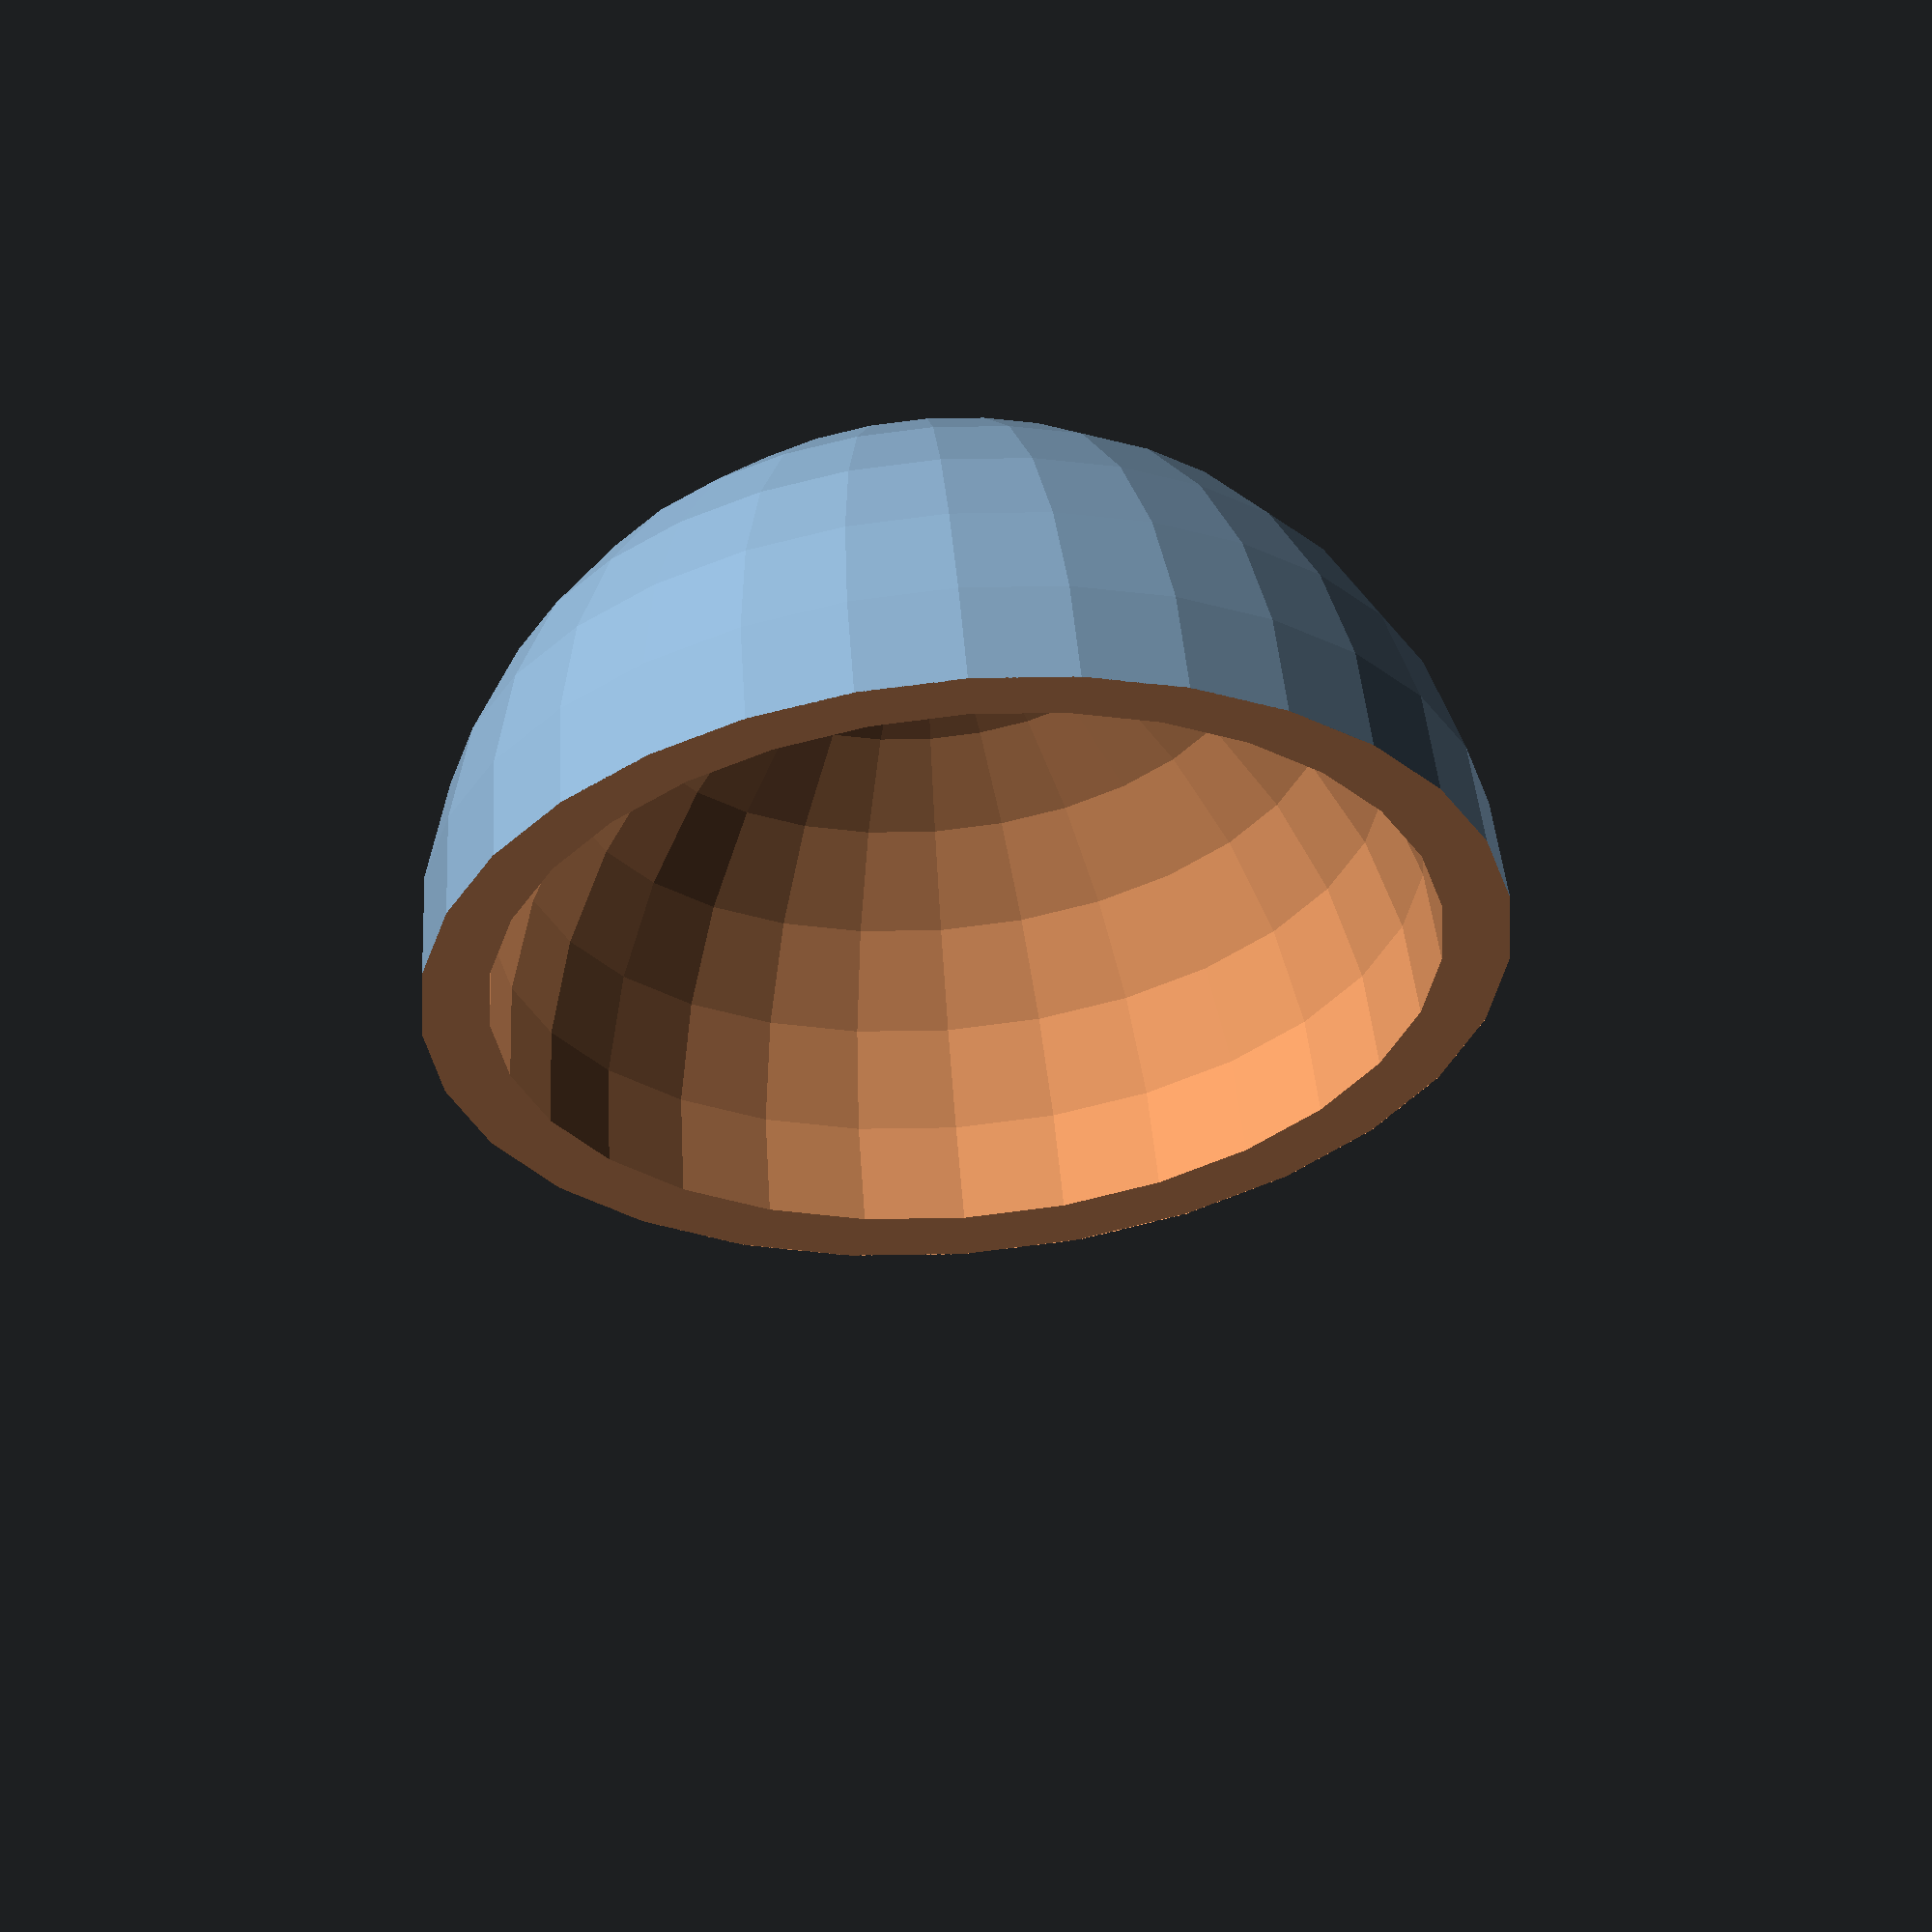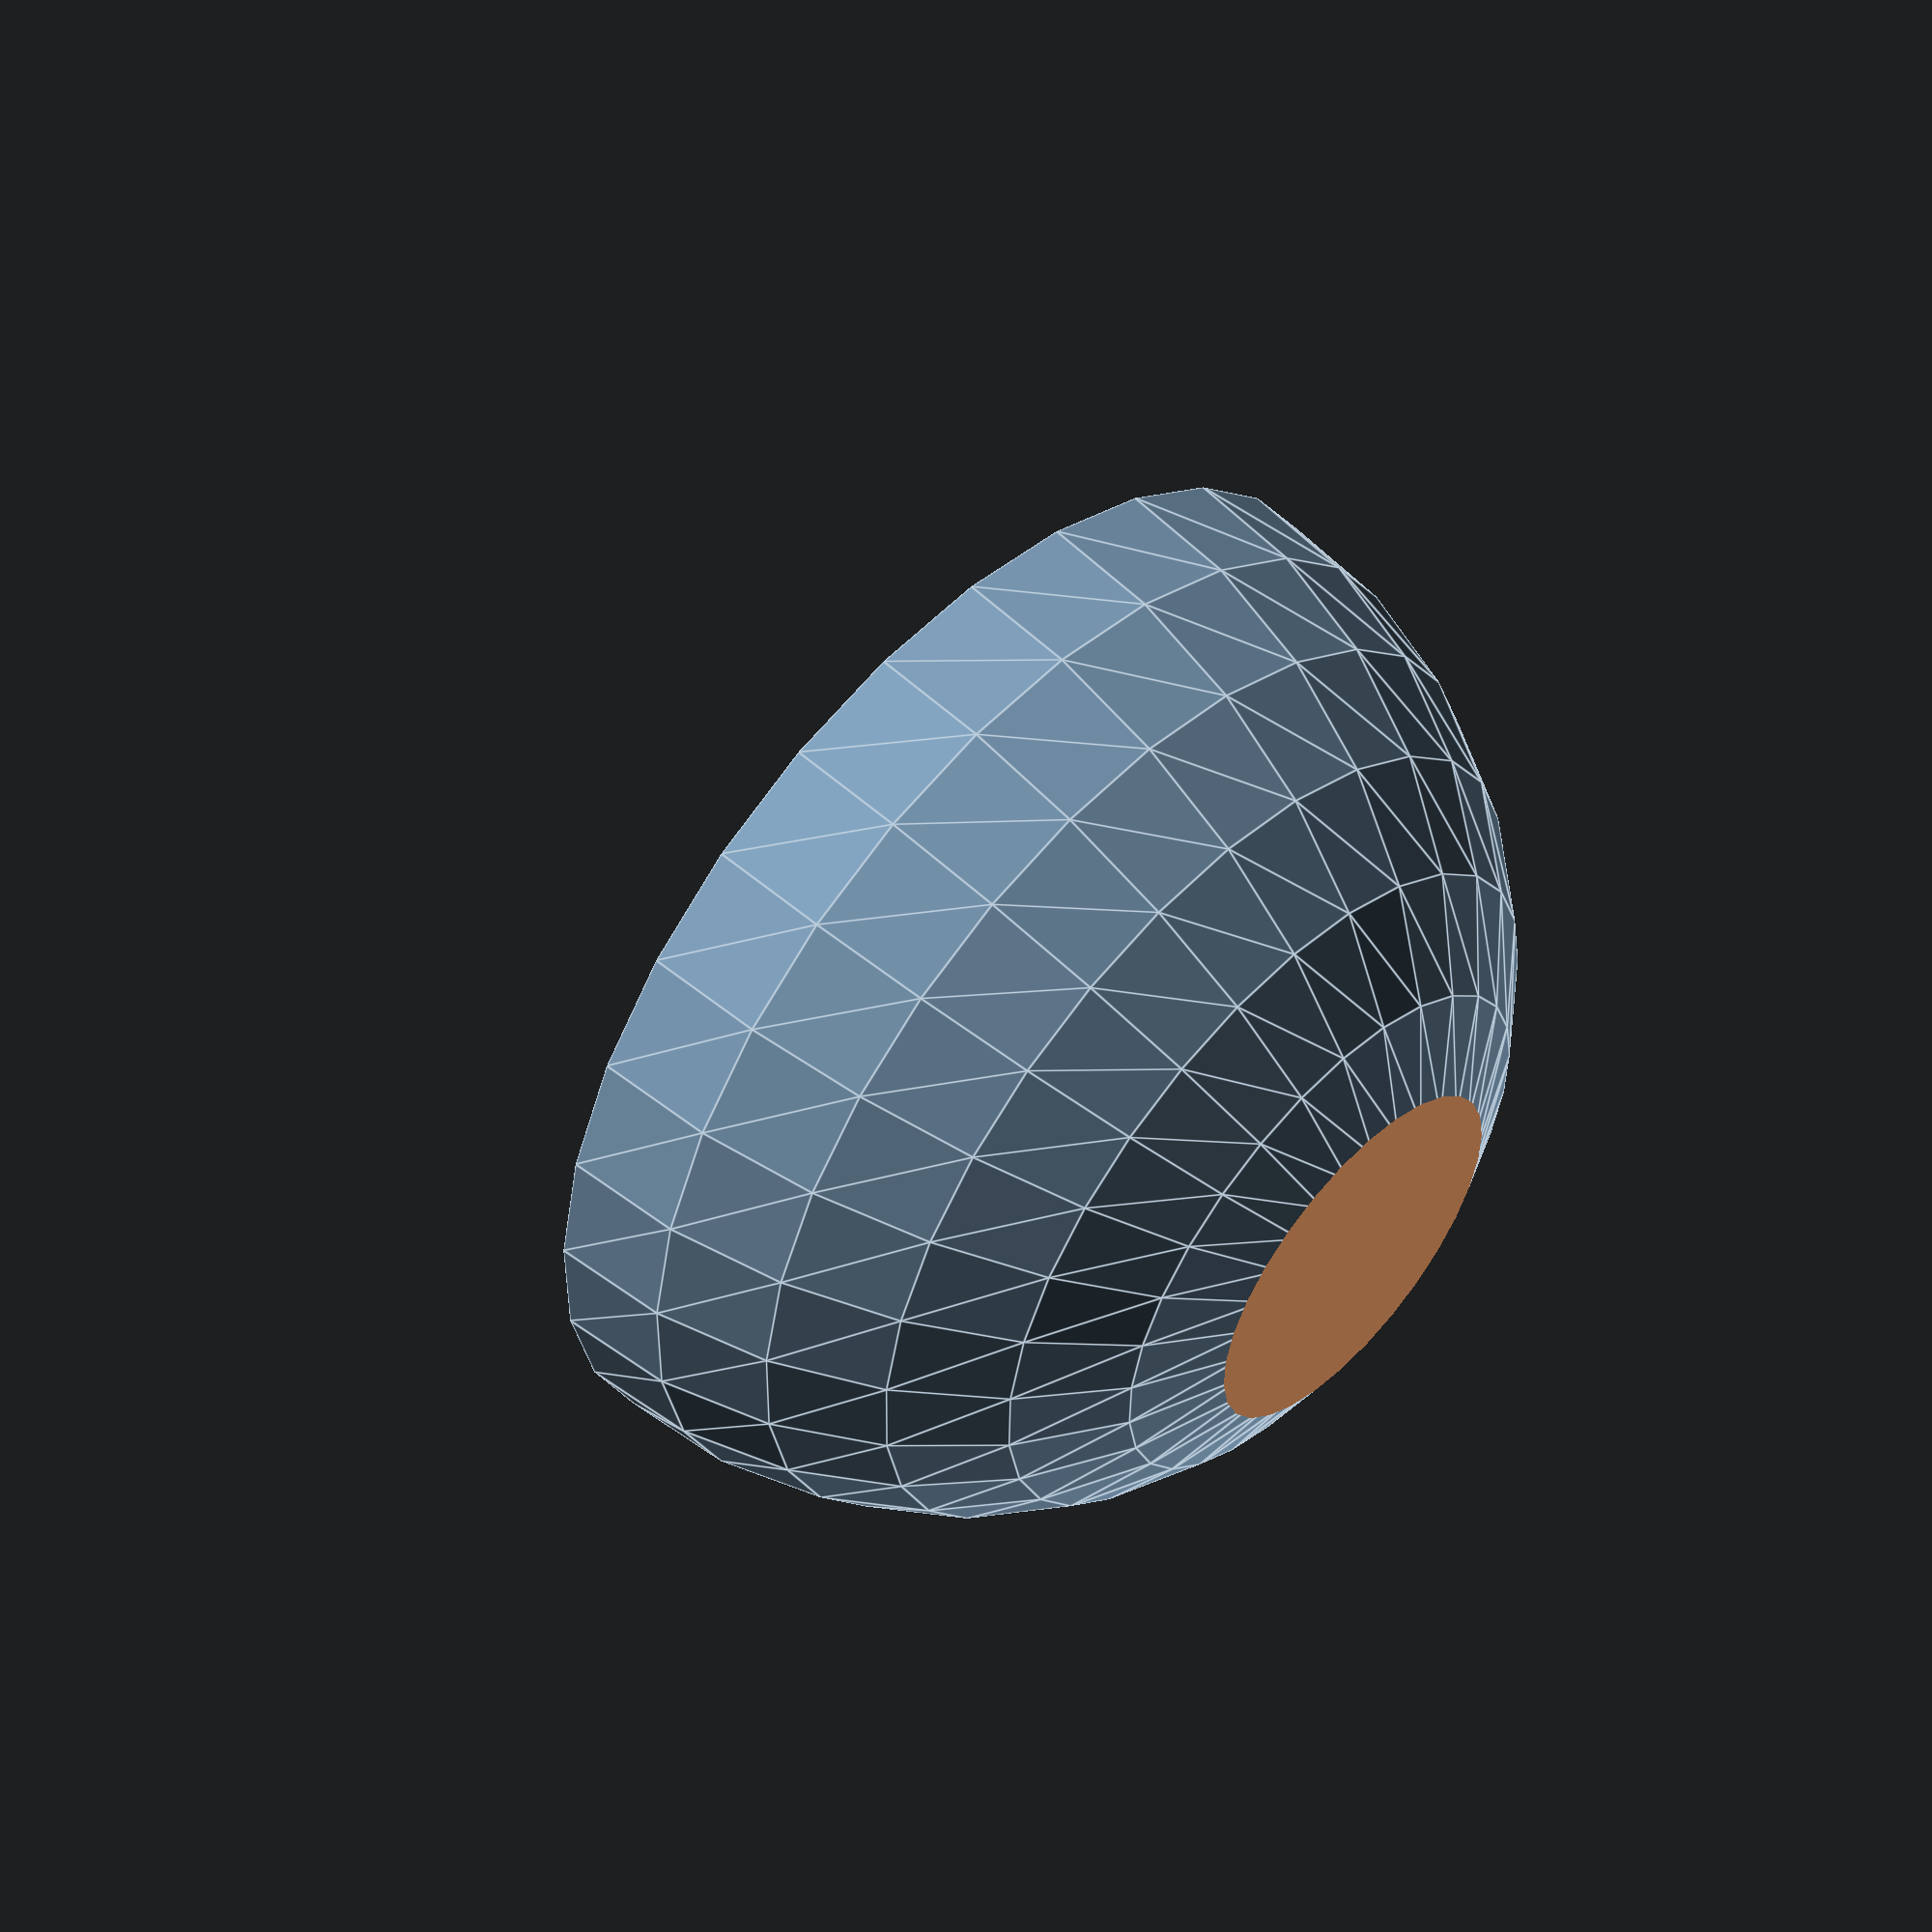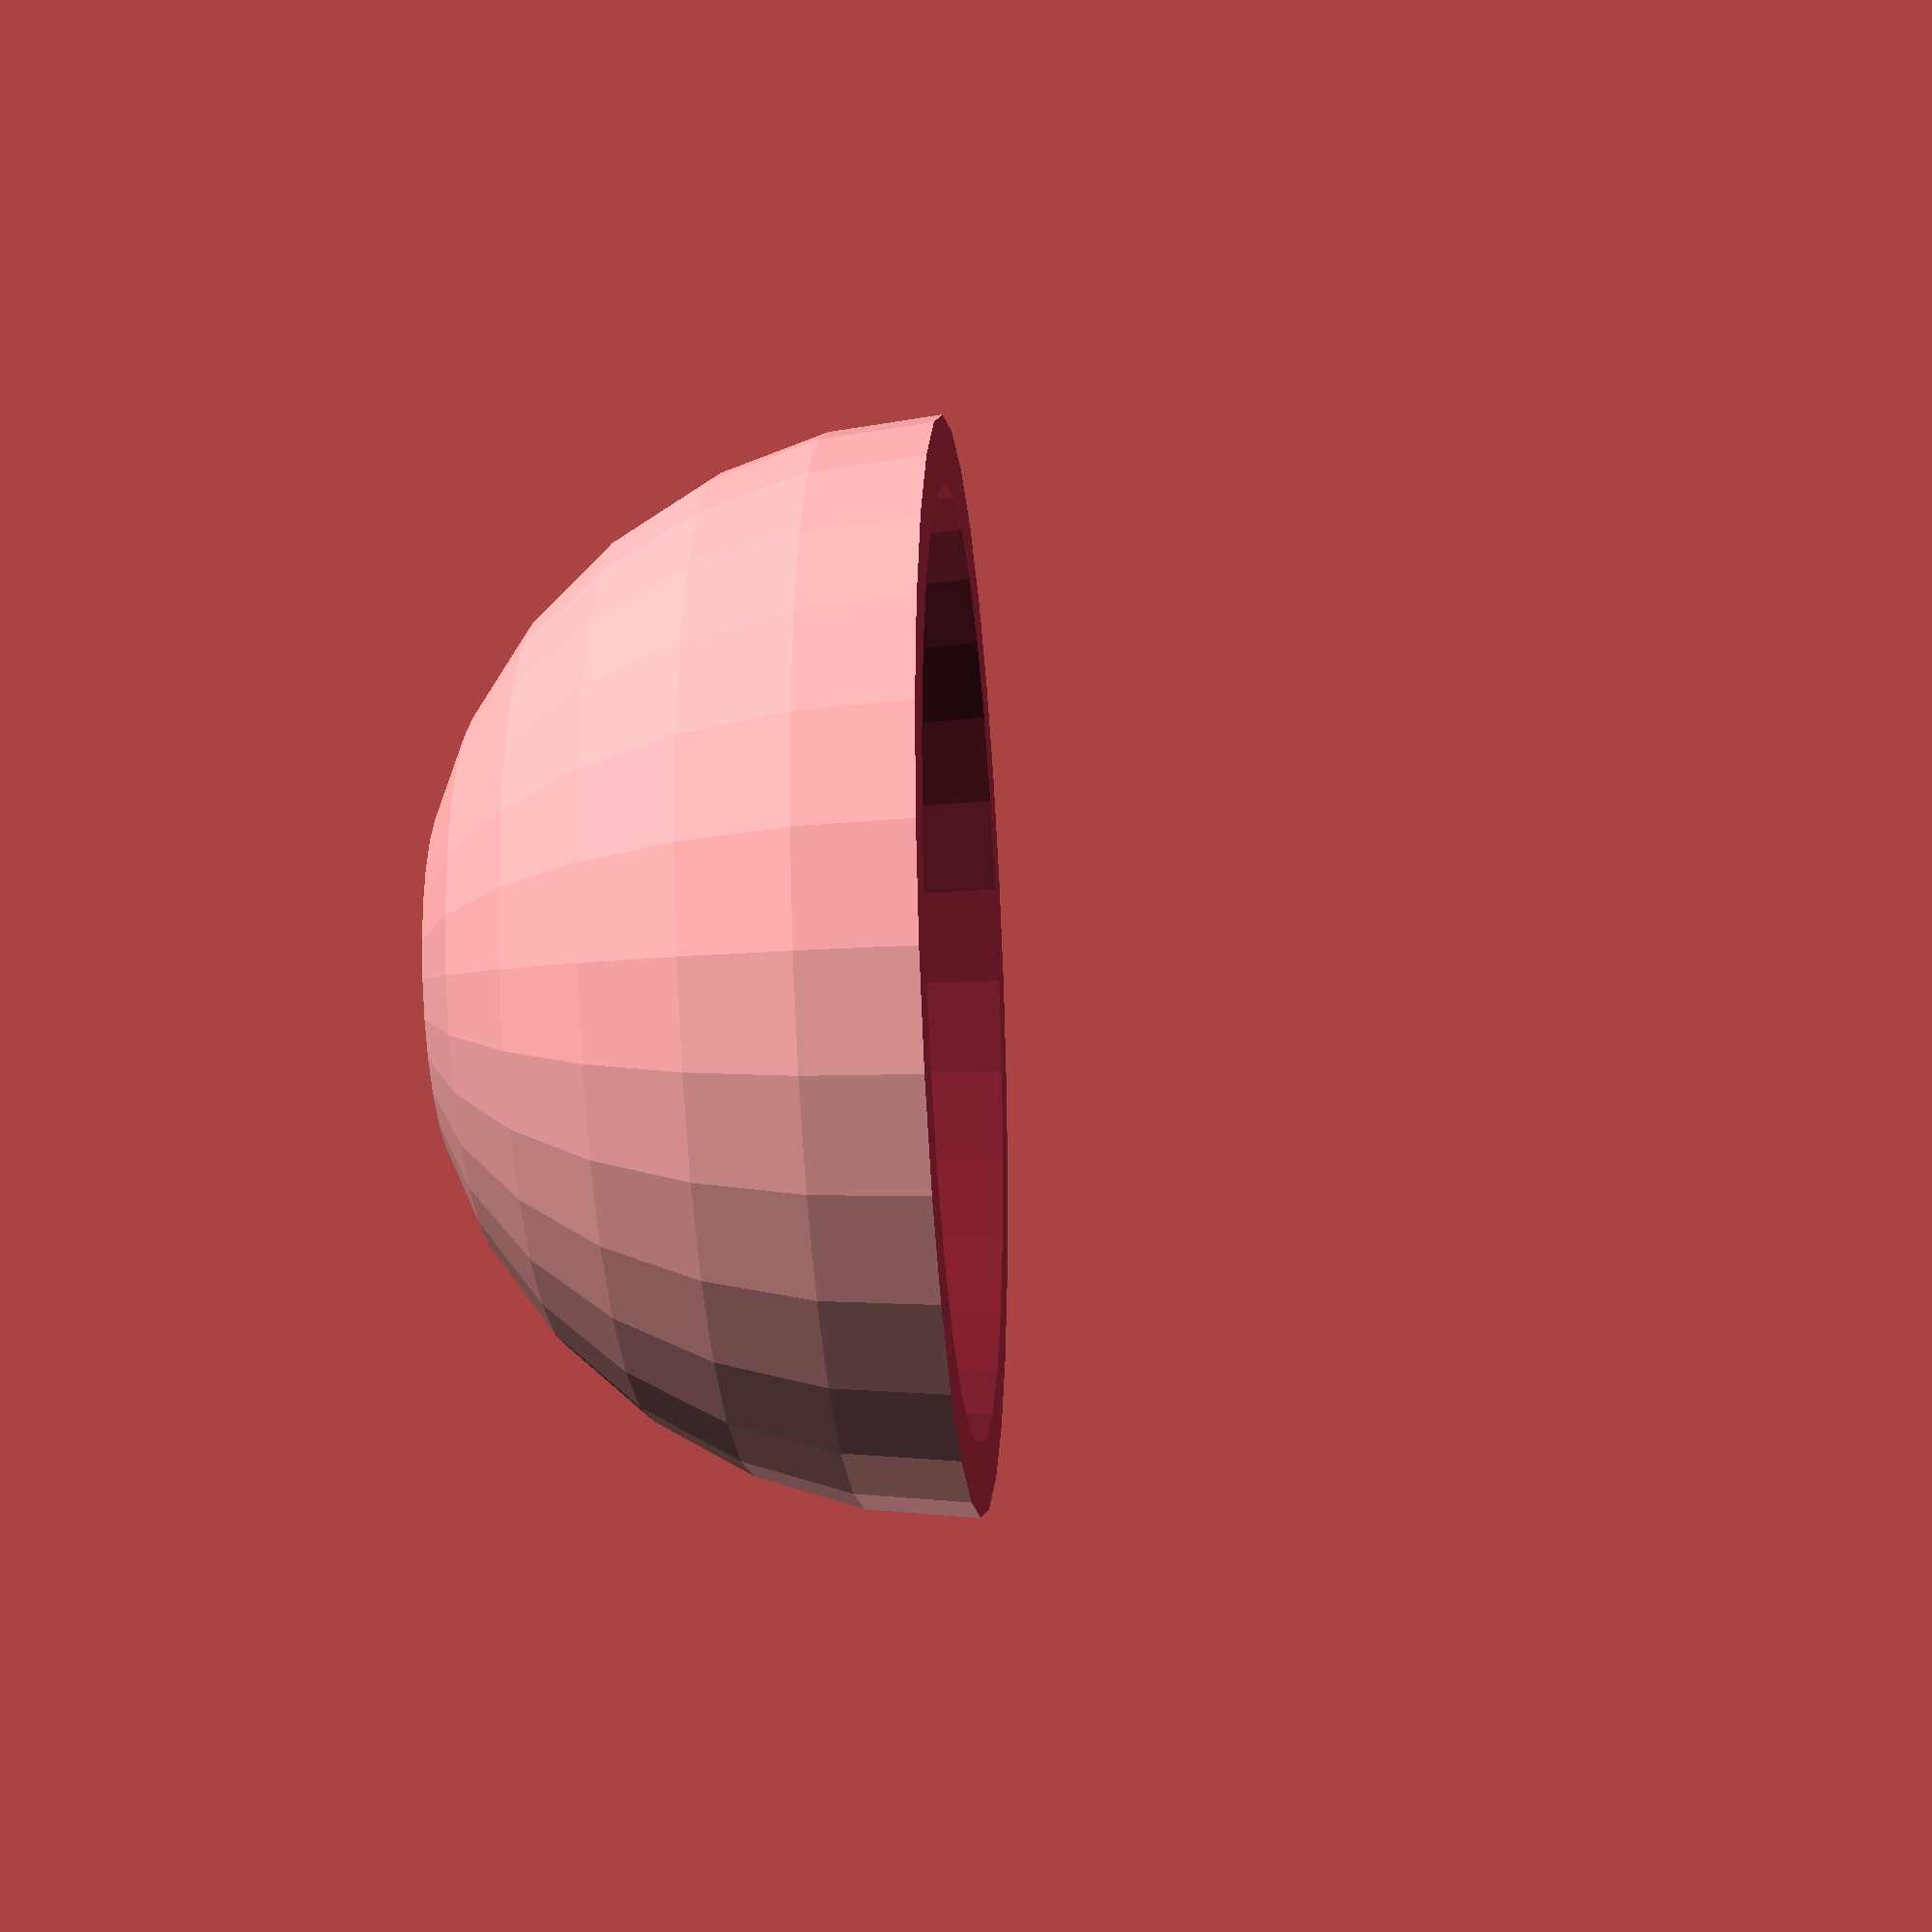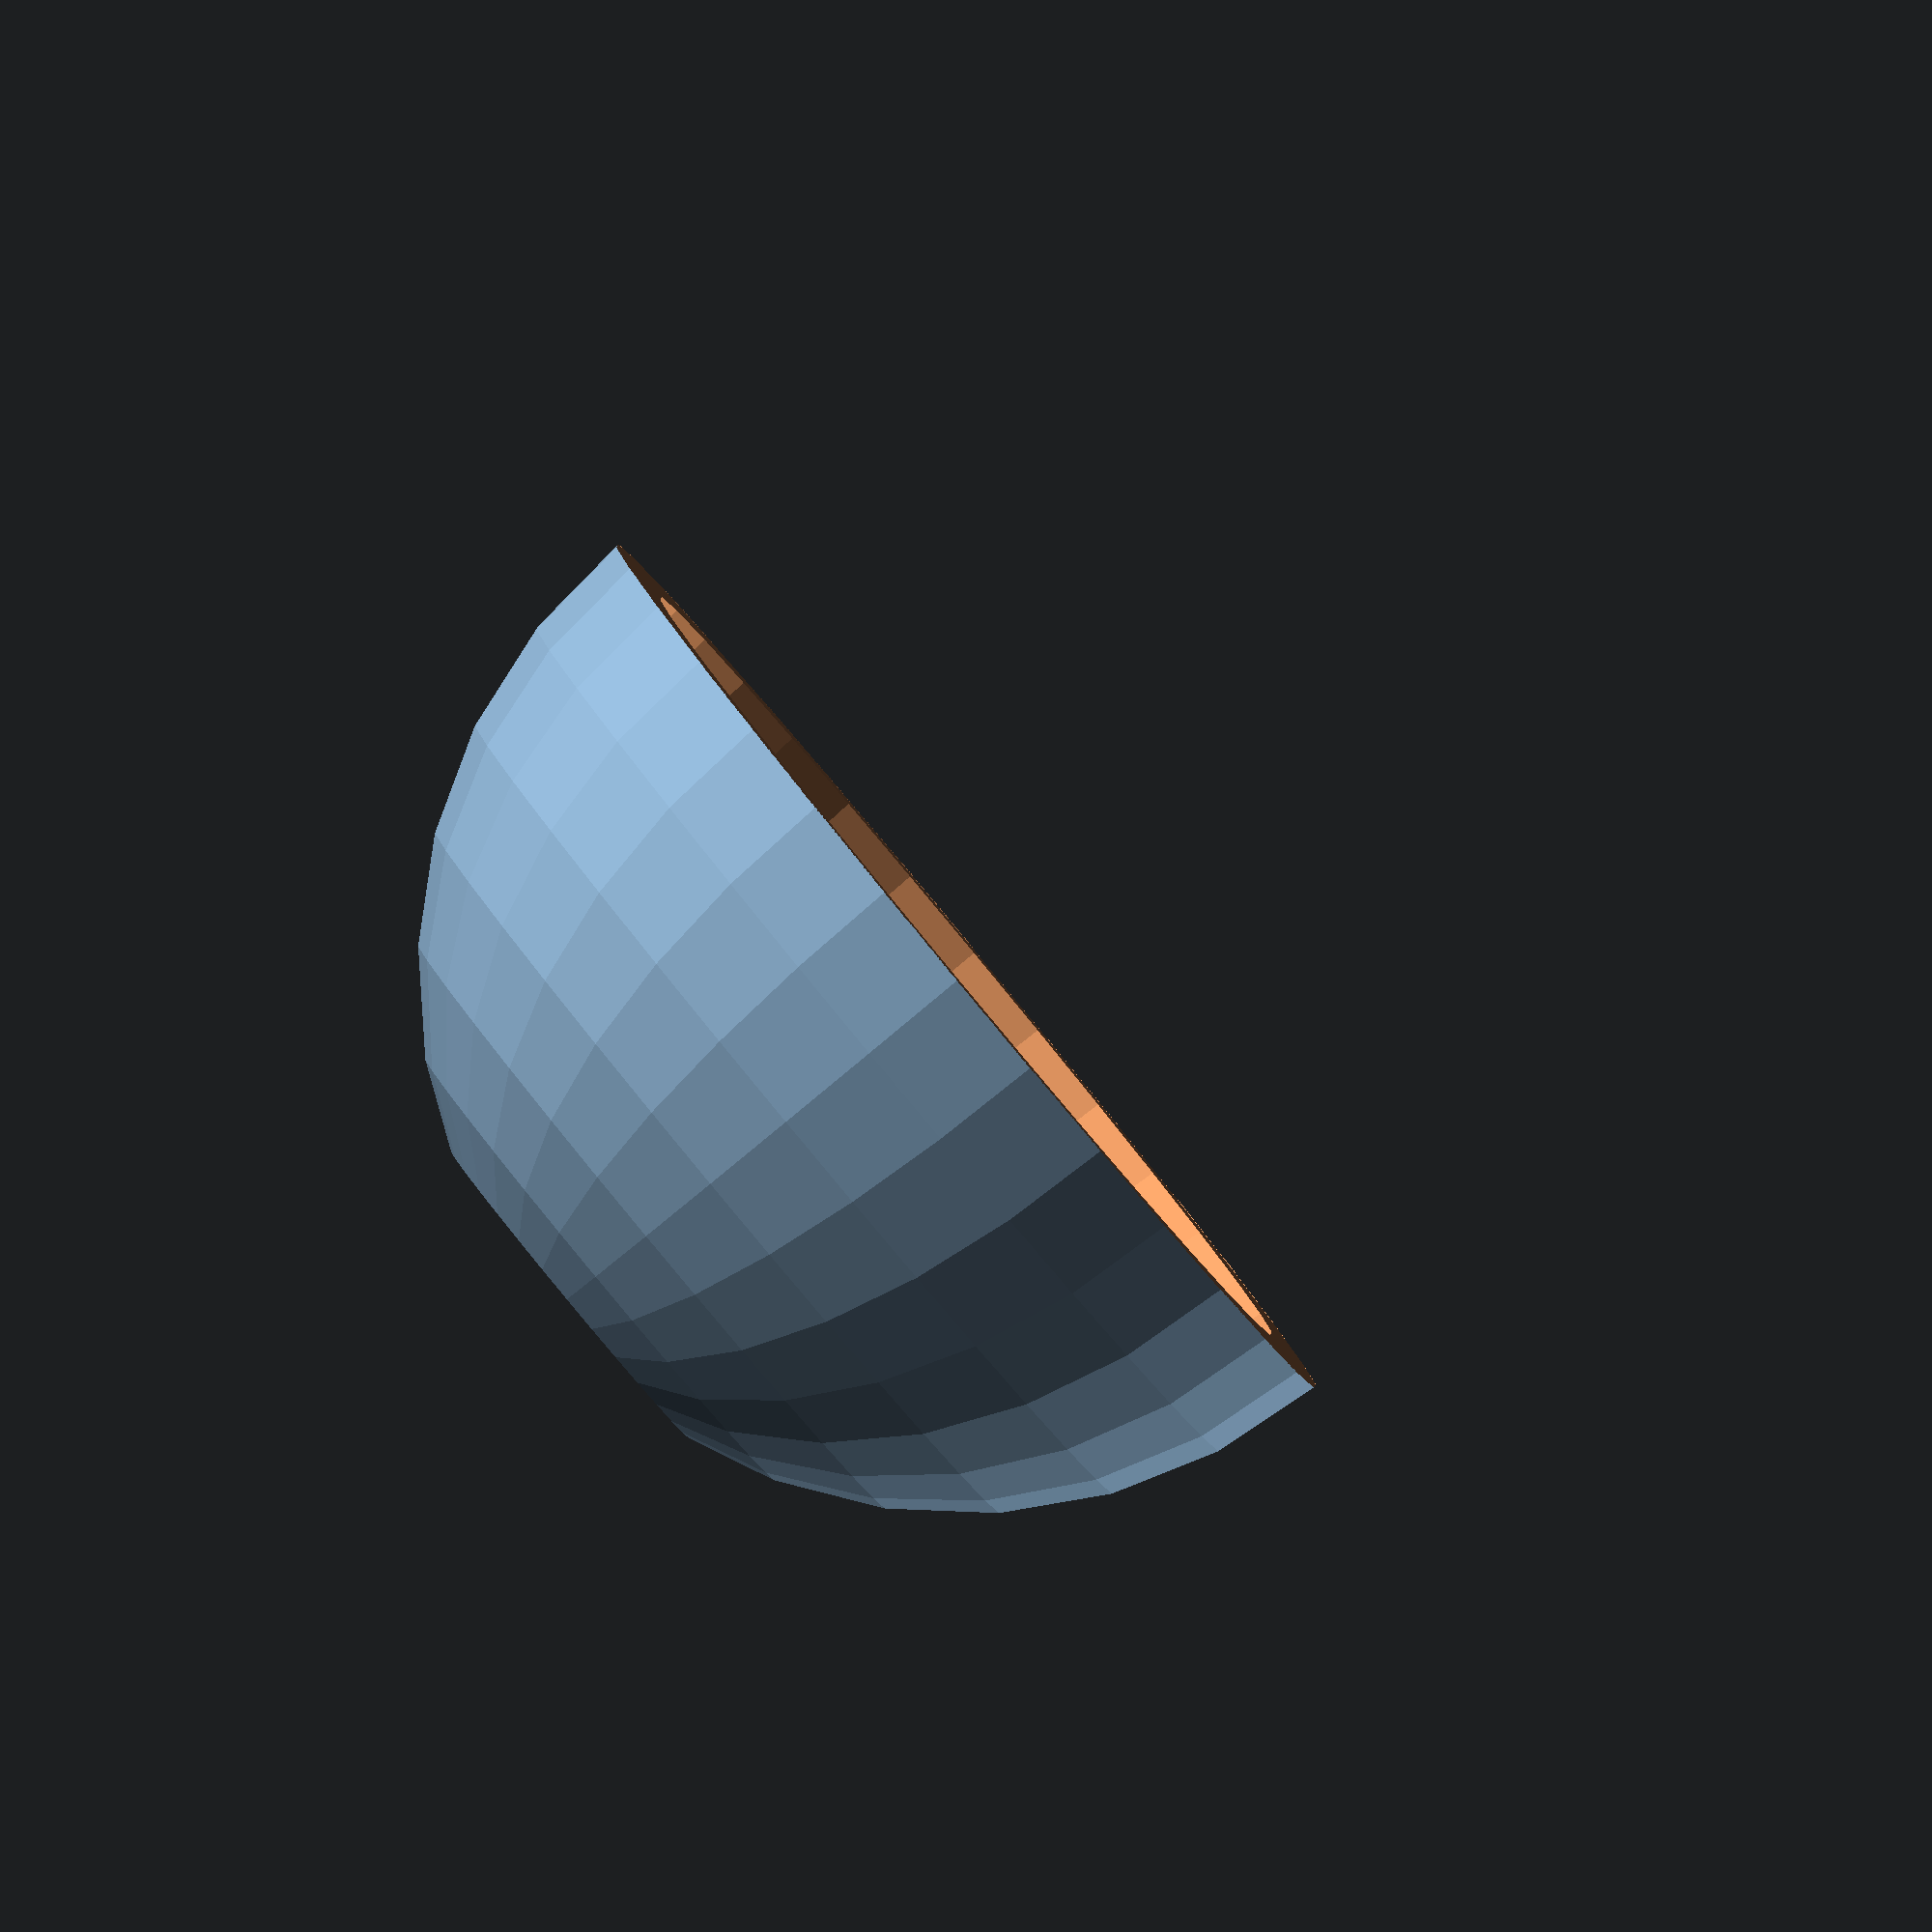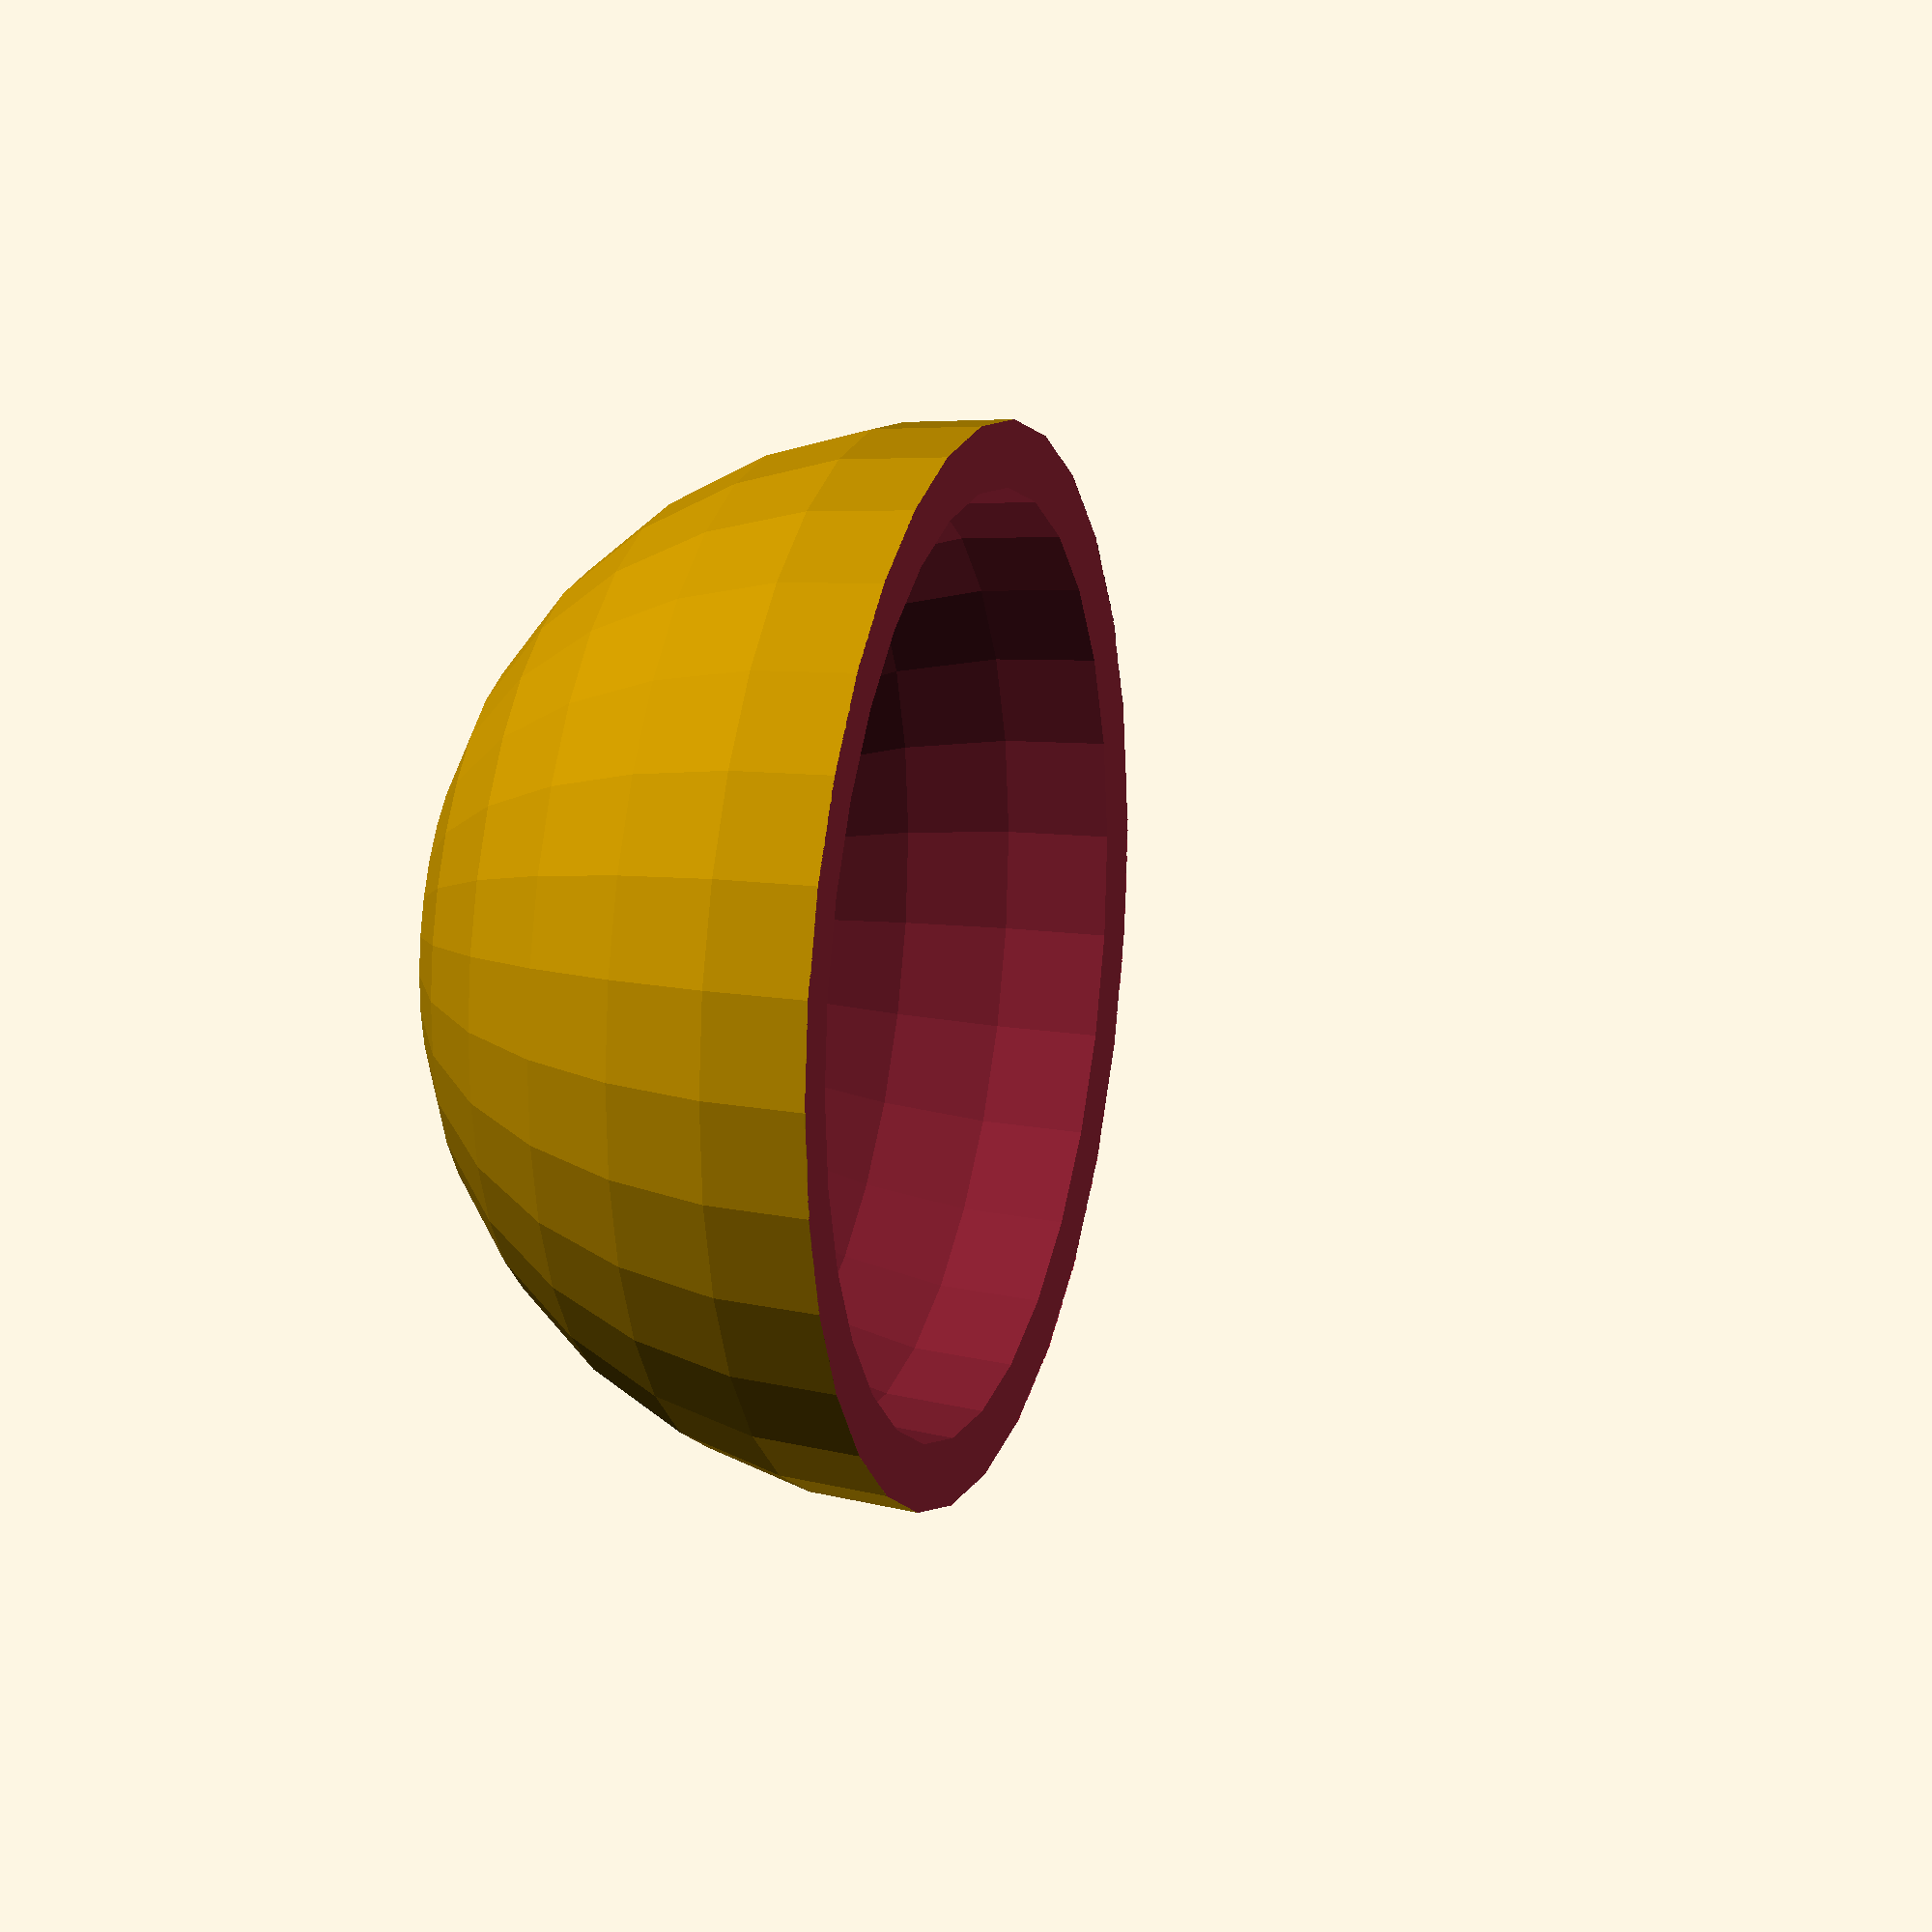
<openscad>
// A basic bowl...

difference() {
	sphere(40, center=true);
	sphere(35, center=true);
	cylinder(h=60,r=40);
	translate([0,0,-40]) {
		cube([30,30,5],center=true);
	}
}


</openscad>
<views>
elev=301.6 azim=90.2 roll=355.2 proj=o view=wireframe
elev=308.6 azim=269.3 roll=133.9 proj=p view=edges
elev=206.6 azim=299.4 roll=265.2 proj=p view=wireframe
elev=267.3 azim=295.5 roll=230.3 proj=o view=solid
elev=344.3 azim=191.4 roll=287.1 proj=o view=wireframe
</views>
